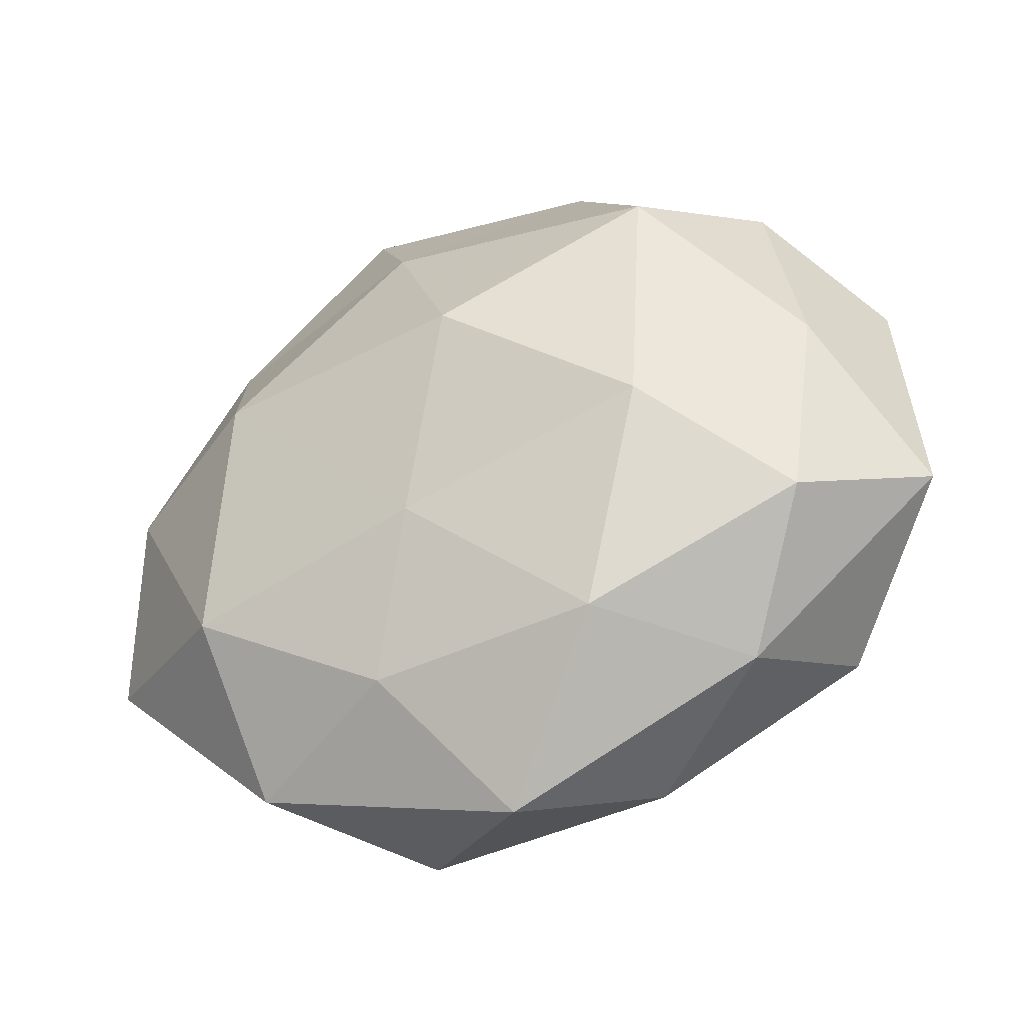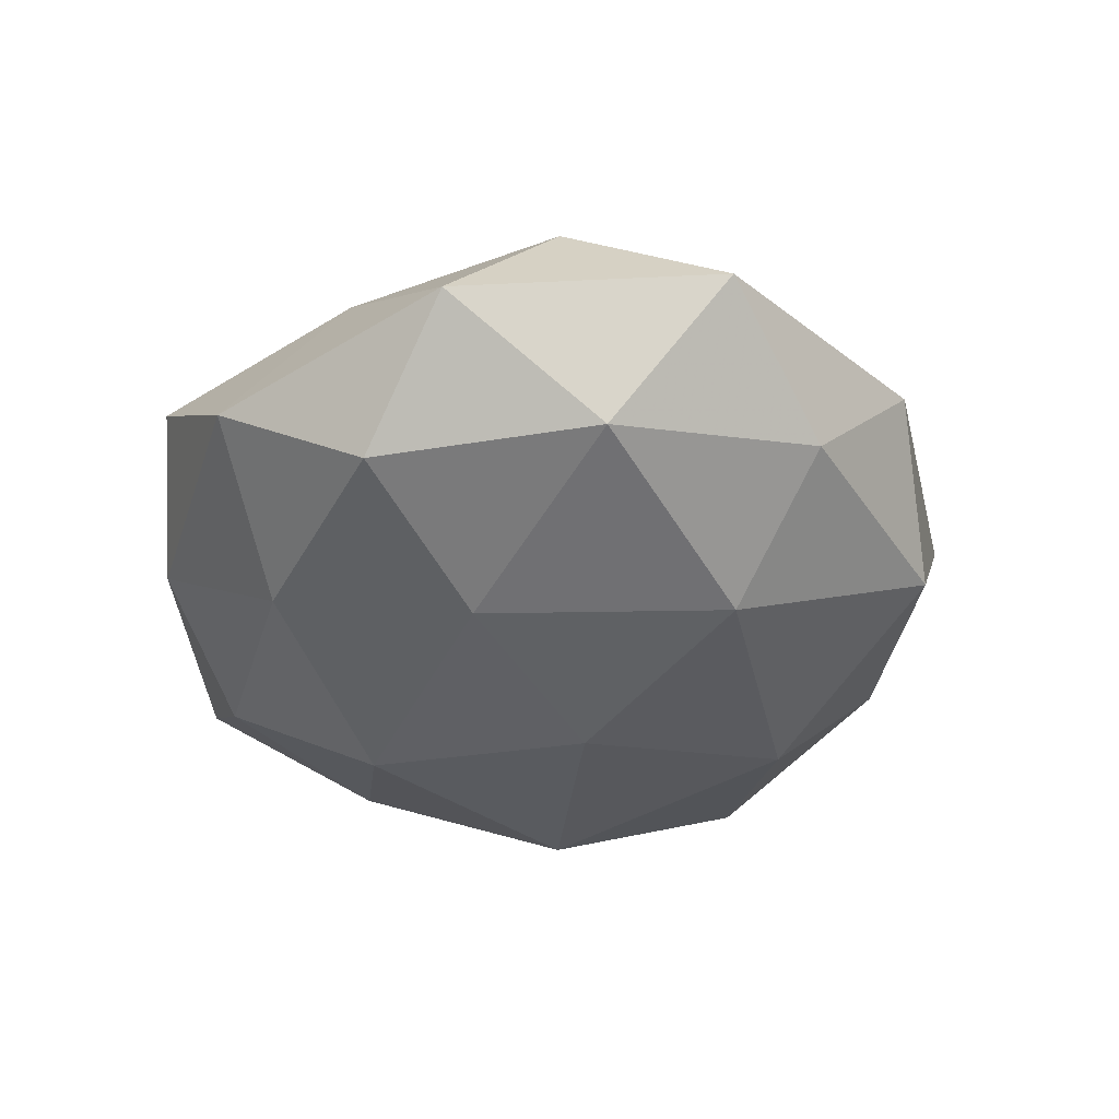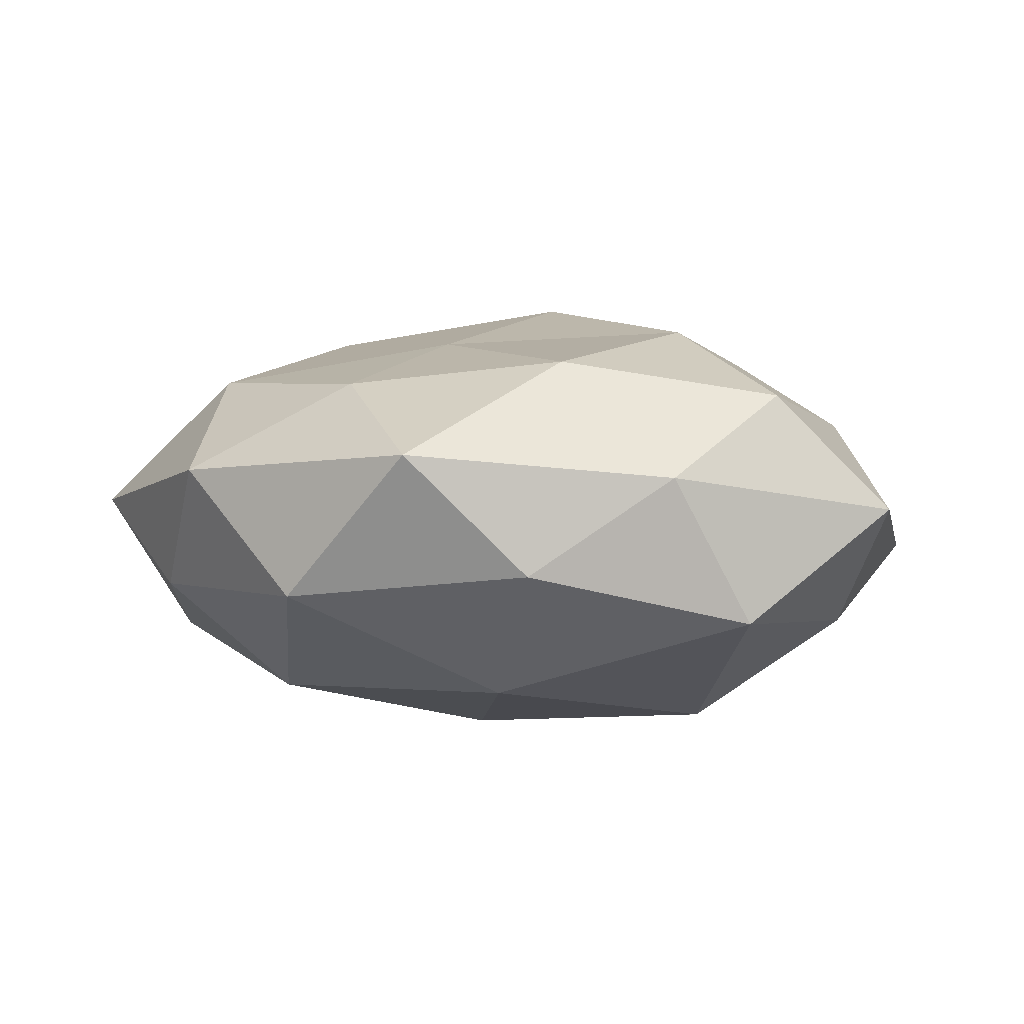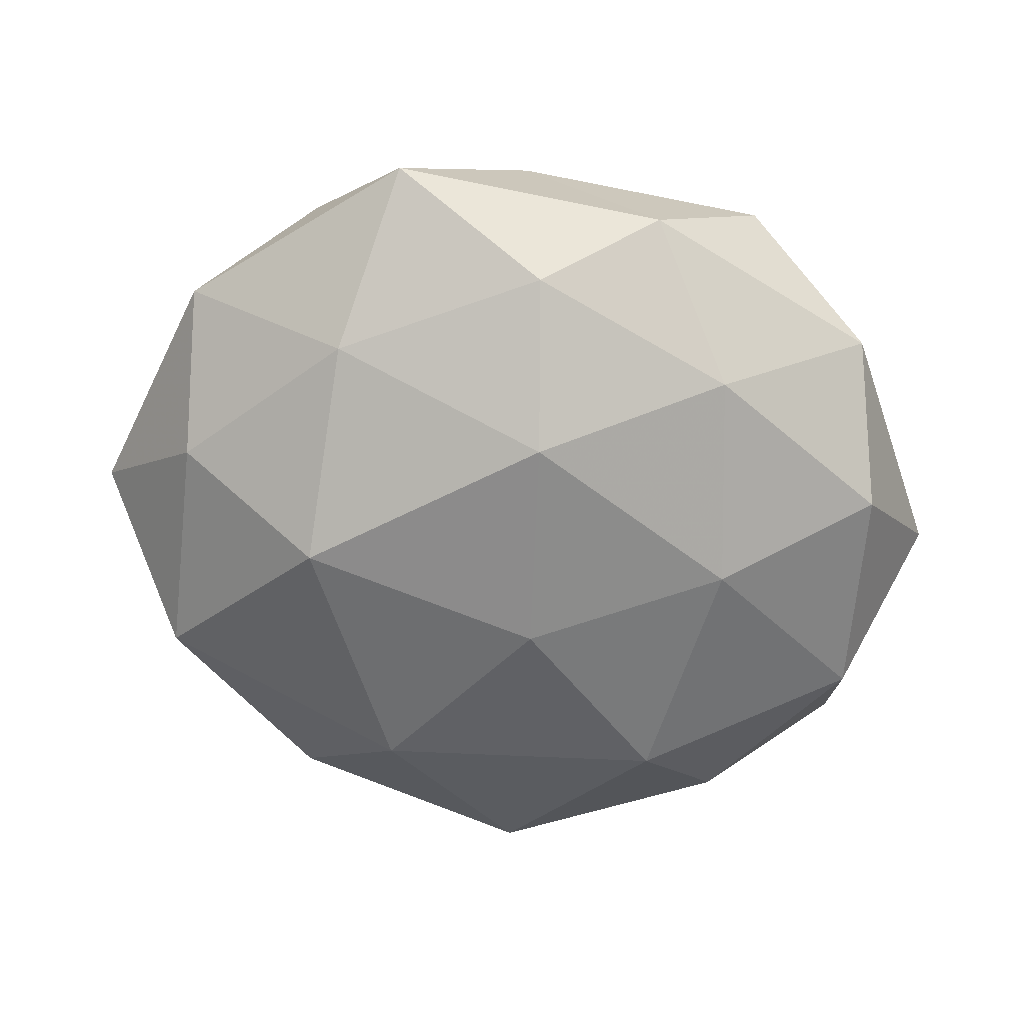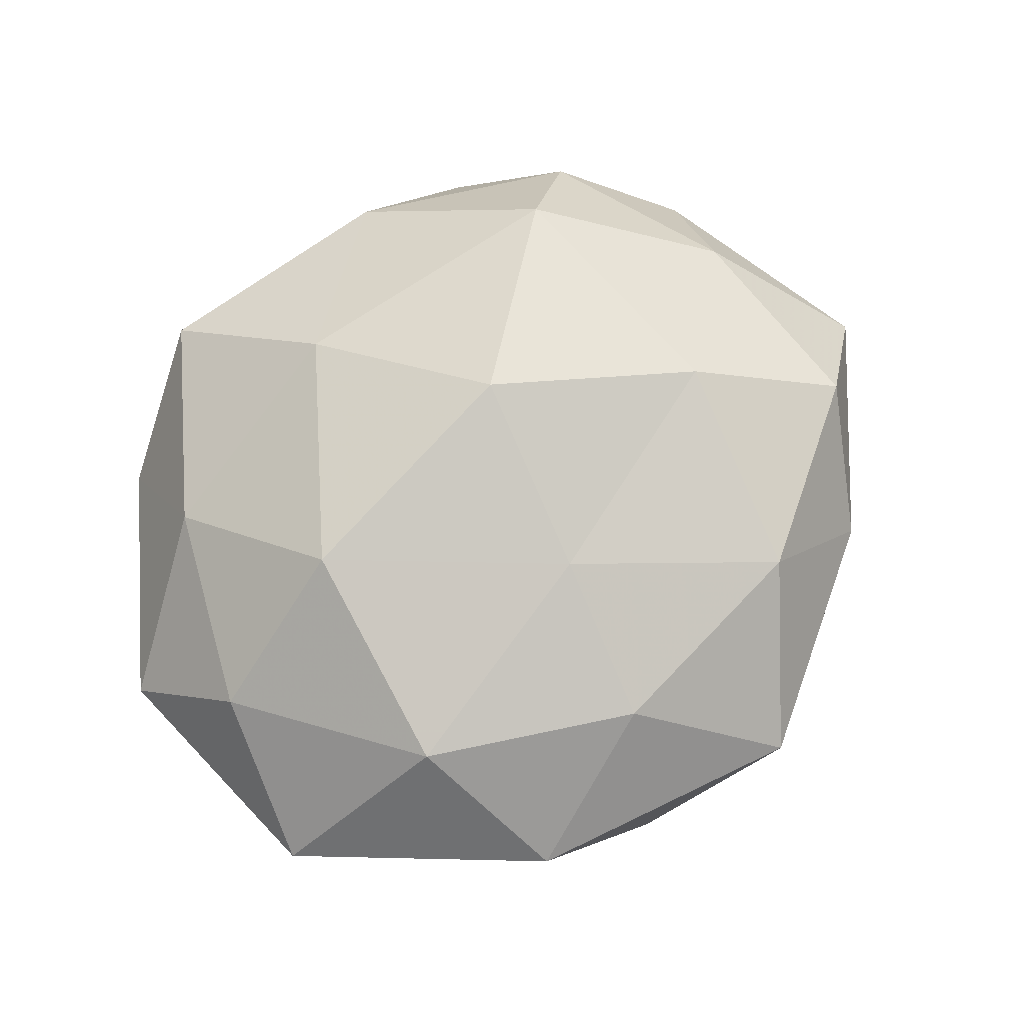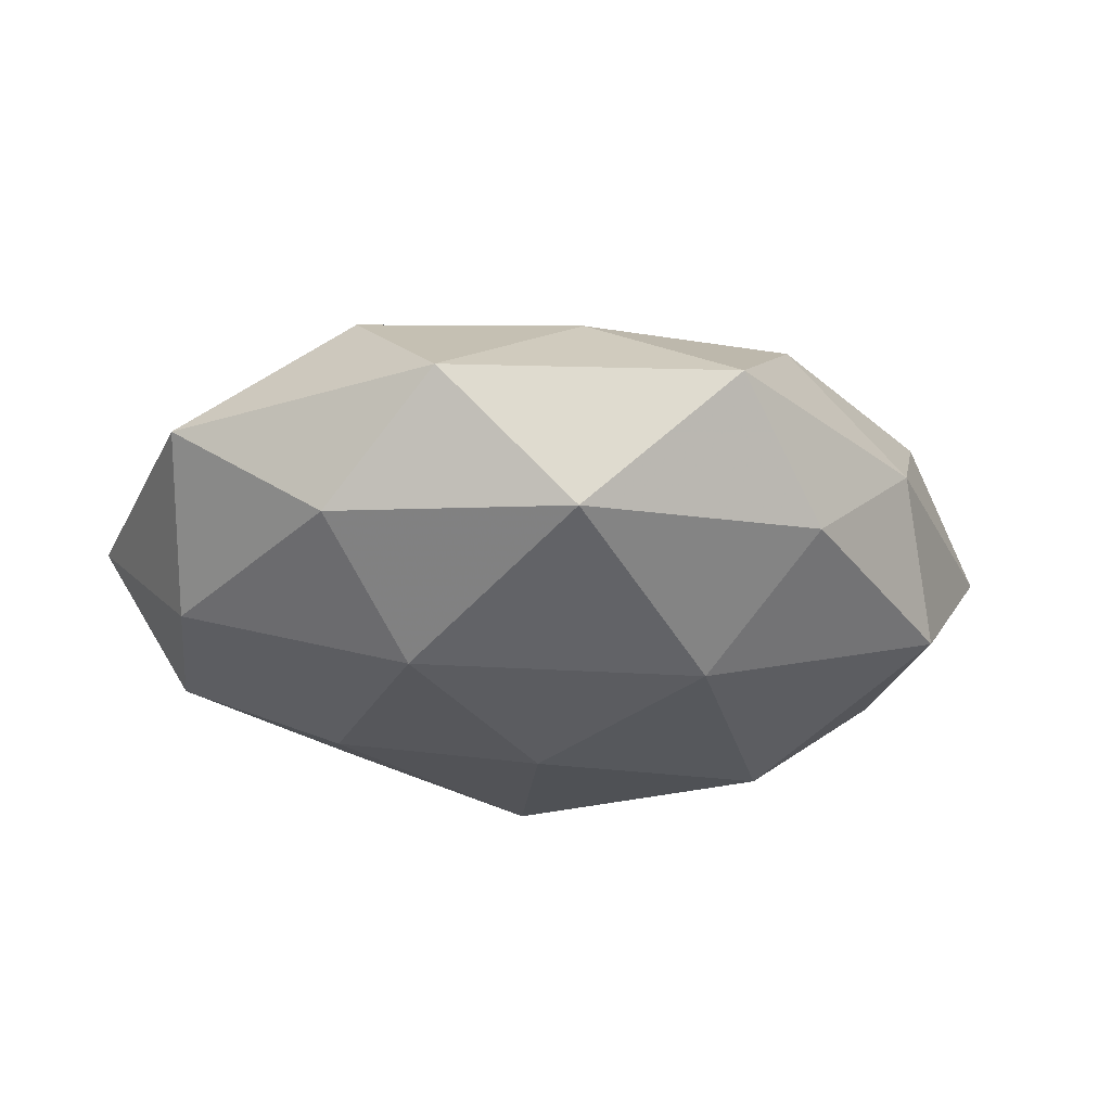
<metadata>
{"format":"obj","ext":"obj","renderer":"f3d","projection":"perspective","resolution":1024,"background":"white","views":[{"elev":-40.6,"azim":23.8,"up":"+Y"},{"elev":-34.4,"azim":-94.3,"up":"+Z"},{"elev":-2.3,"azim":17.8,"up":"+Z"},{"elev":-63.4,"azim":160.3,"up":"+Z"},{"elev":72.5,"azim":-43.4,"up":"+Z"},{"elev":-21.2,"azim":-22.5,"up":"+Z"}]}
</metadata>
<code>
v 0.01829 -0.03639 0.01959
v 0.04818 -0.0007187 -0.01422
v -0.0509 -0.00333 -0.01478
v -0.03559 0.04211 -0.004277
v -0.03542 -0.02299 0.01966
v -0.01557 -0.04734 -0.01095
v -0.003279 -0.004649 -0.02897
v 0.04407 -0.02316 0.01562
v 0.0576 -0.01492 0.0006754
v -0.03186 -0.04285 0.006038
v -0.02837 0.004847 0.02793
v 0.004079 0.006409 0.03208
v 0.01167 0.04069 -0.01826
v -0.04327 0.02416 -0.01544
v 0.03383 -0.03837 0.004062
v -0.003993 -0.01775 0.02472
v -0.02682 -0.02093 -0.02339
v 0.01499 0.0455 0.0103
v -0.0166 0.03502 -0.01818
v -0.05677 0.01601 -0.000623
v 0.033 0.04502 -0.006124
v 0.005091 0.02187 -0.02859
v 0.04161 -0.02937 -0.01455
v -0.01738 0.05049 0.009159
v 0.02889 0.02344 0.02486
v -0.002185 0.04987 -0.005953
v 0.008048 -0.0313 -0.02375
v -0.0107 -0.03762 0.01746
v -0.02555 0.01058 -0.02462
v 0.02753 -0.00997 0.02614
v 0.04704 0.004204 0.01359
v 0.01673 -0.04623 -0.008551
v -0.04931 0.001966 0.01473
v 0.05395 0.01785 -0.003255
v -0.03629 0.02703 0.01288
v 0.02853 -0.003604 -0.02762
v 0.002872 -0.05394 0.006641
v -0.007132 0.03053 0.02233
v 0.04123 0.03075 0.00902
v -0.05679 -0.01769 0.003502
v 0.03351 0.02264 -0.01832
v -0.04109 -0.02976 -0.009035
f 1 15 8
f 9 8 15
f 5 16 11
f 11 16 12
f 4 19 14
f 3 20 14
f 14 20 4
f 22 19 13
f 2 9 23
f 9 15 23
f 26 19 4
f 26 13 19
f 21 13 26
f 21 26 18
f 24 26 4
f 18 26 24
f 17 27 6
f 17 7 27
f 10 28 5
f 1 16 28
f 5 28 16
f 3 14 29
f 3 29 17
f 17 29 7
f 29 14 19
f 7 29 22
f 29 19 22
f 8 30 1
f 30 16 1
f 30 12 16
f 25 12 30
f 31 8 9
f 31 30 8
f 25 30 31
f 23 15 32
f 6 27 32
f 32 27 23
f 33 5 11
f 34 9 2
f 31 9 34
f 20 35 4
f 4 35 24
f 11 35 33
f 20 33 35
f 22 36 7
f 23 36 2
f 27 7 36
f 27 36 23
f 6 37 10
f 37 15 1
f 28 37 1
f 10 37 28
f 6 32 37
f 37 32 15
f 12 38 11
f 18 24 38
f 25 38 12
f 18 38 25
f 38 35 11
f 38 24 35
f 39 21 18
f 39 18 25
f 39 25 31
f 39 34 21
f 39 31 34
f 10 5 40
f 40 20 3
f 40 5 33
f 40 33 20
f 21 41 13
f 13 41 22
f 34 2 41
f 34 41 21
f 41 2 36
f 41 36 22
f 42 6 10
f 42 3 17
f 42 17 6
f 42 40 3
f 42 10 40

</code>
